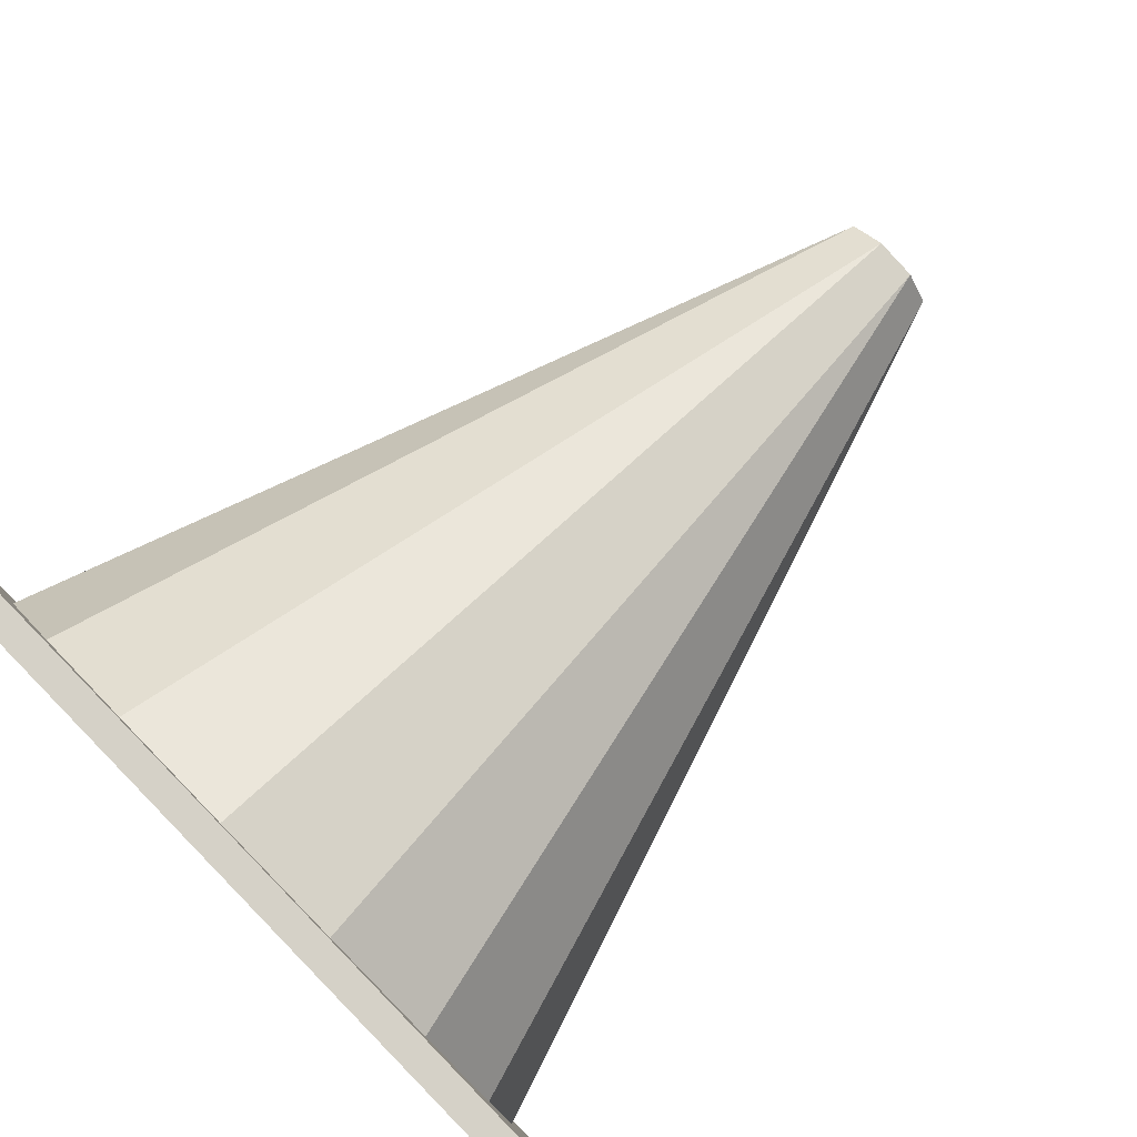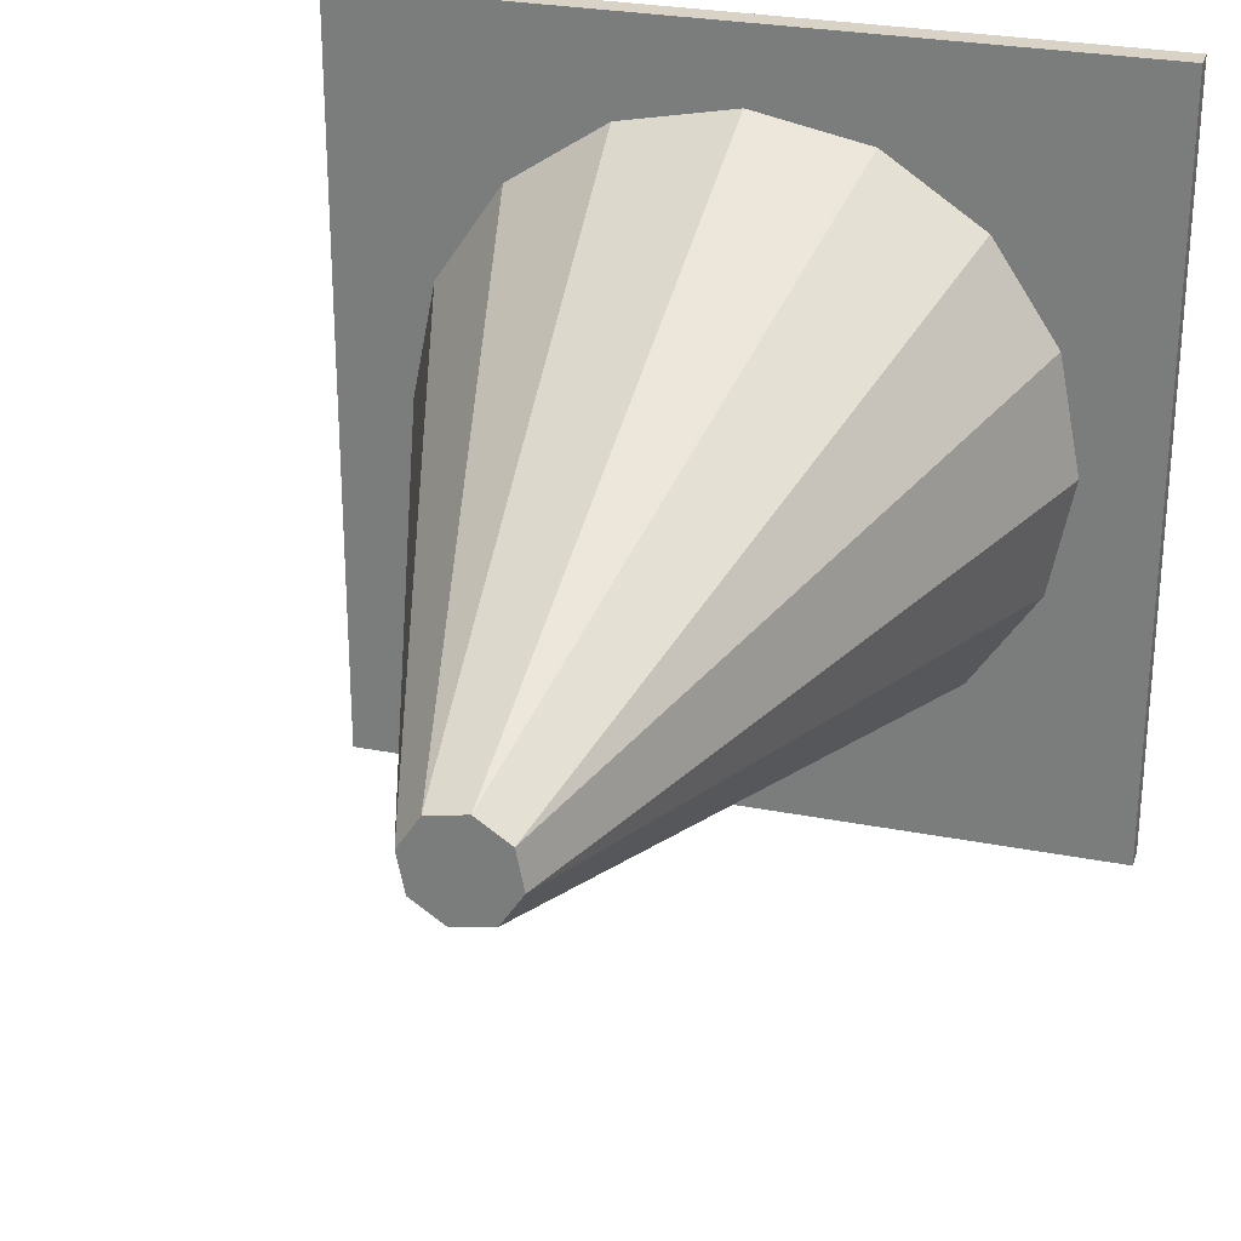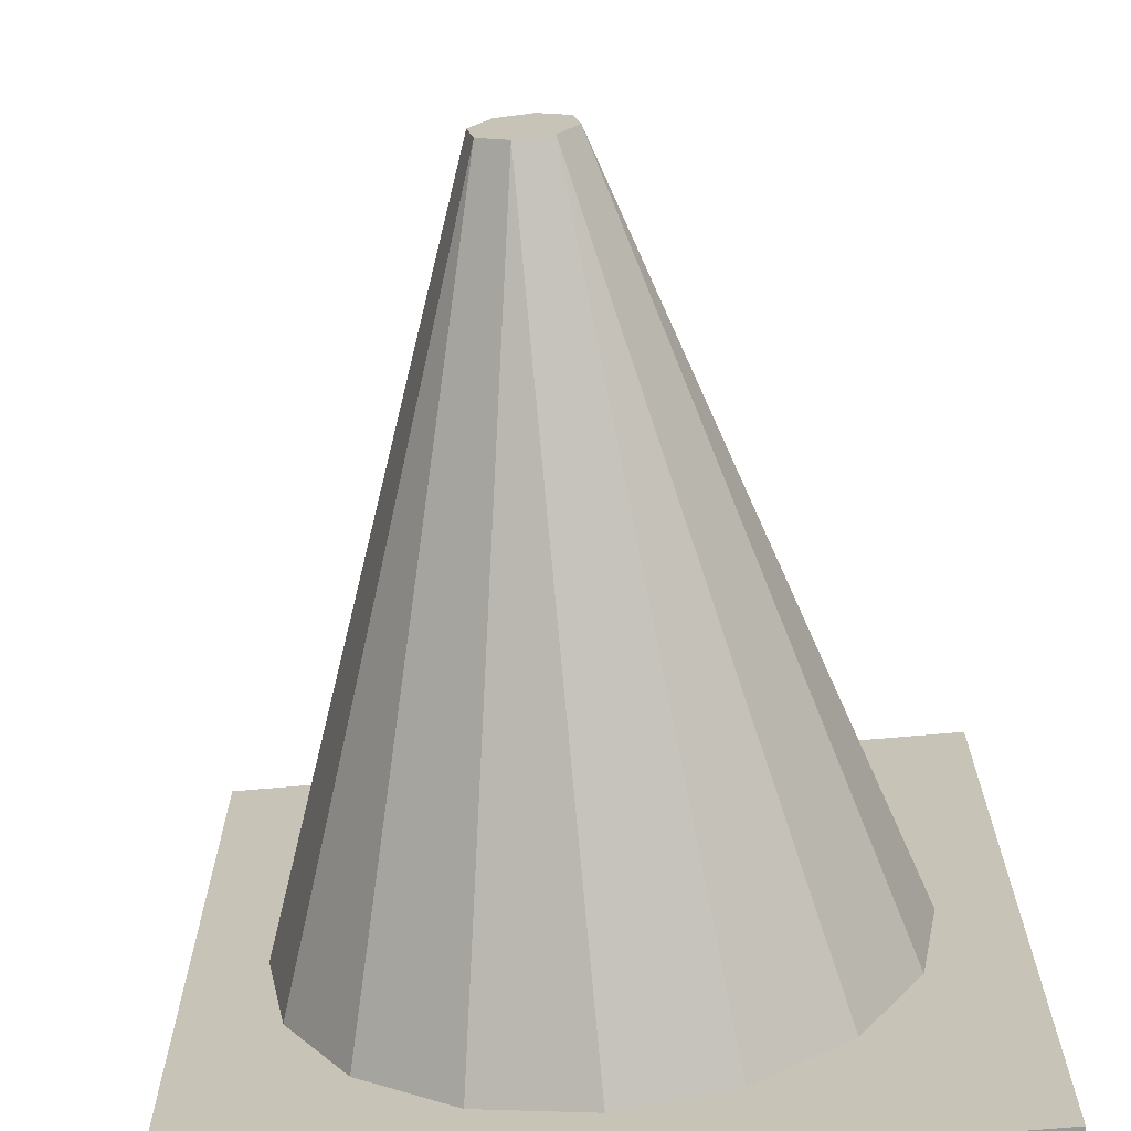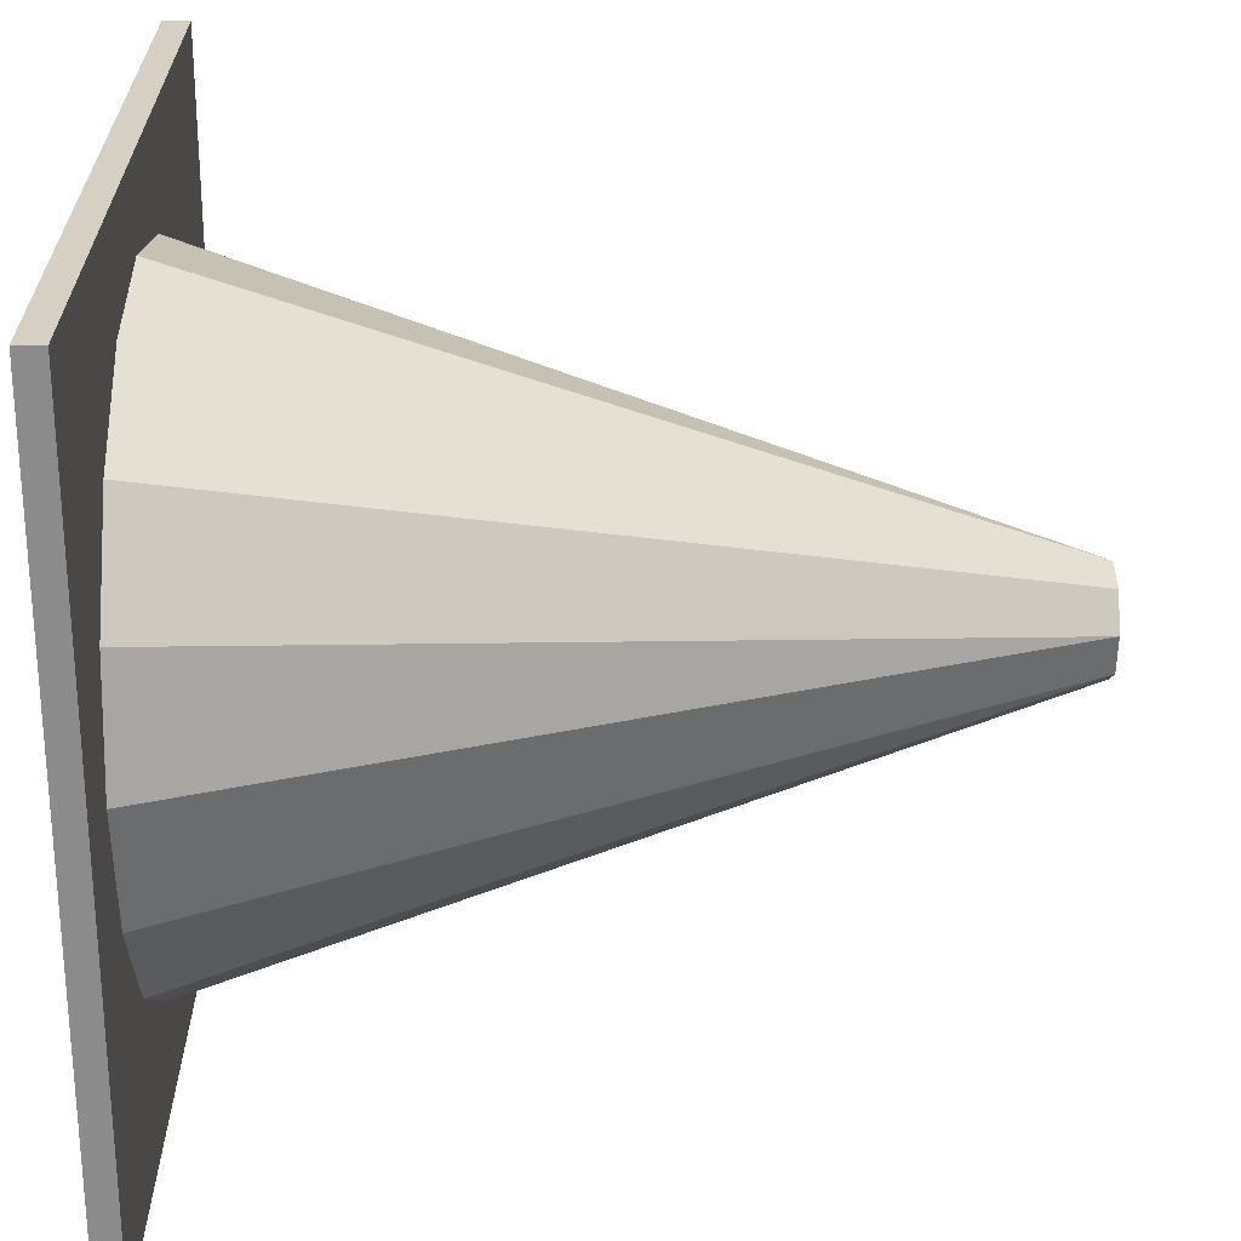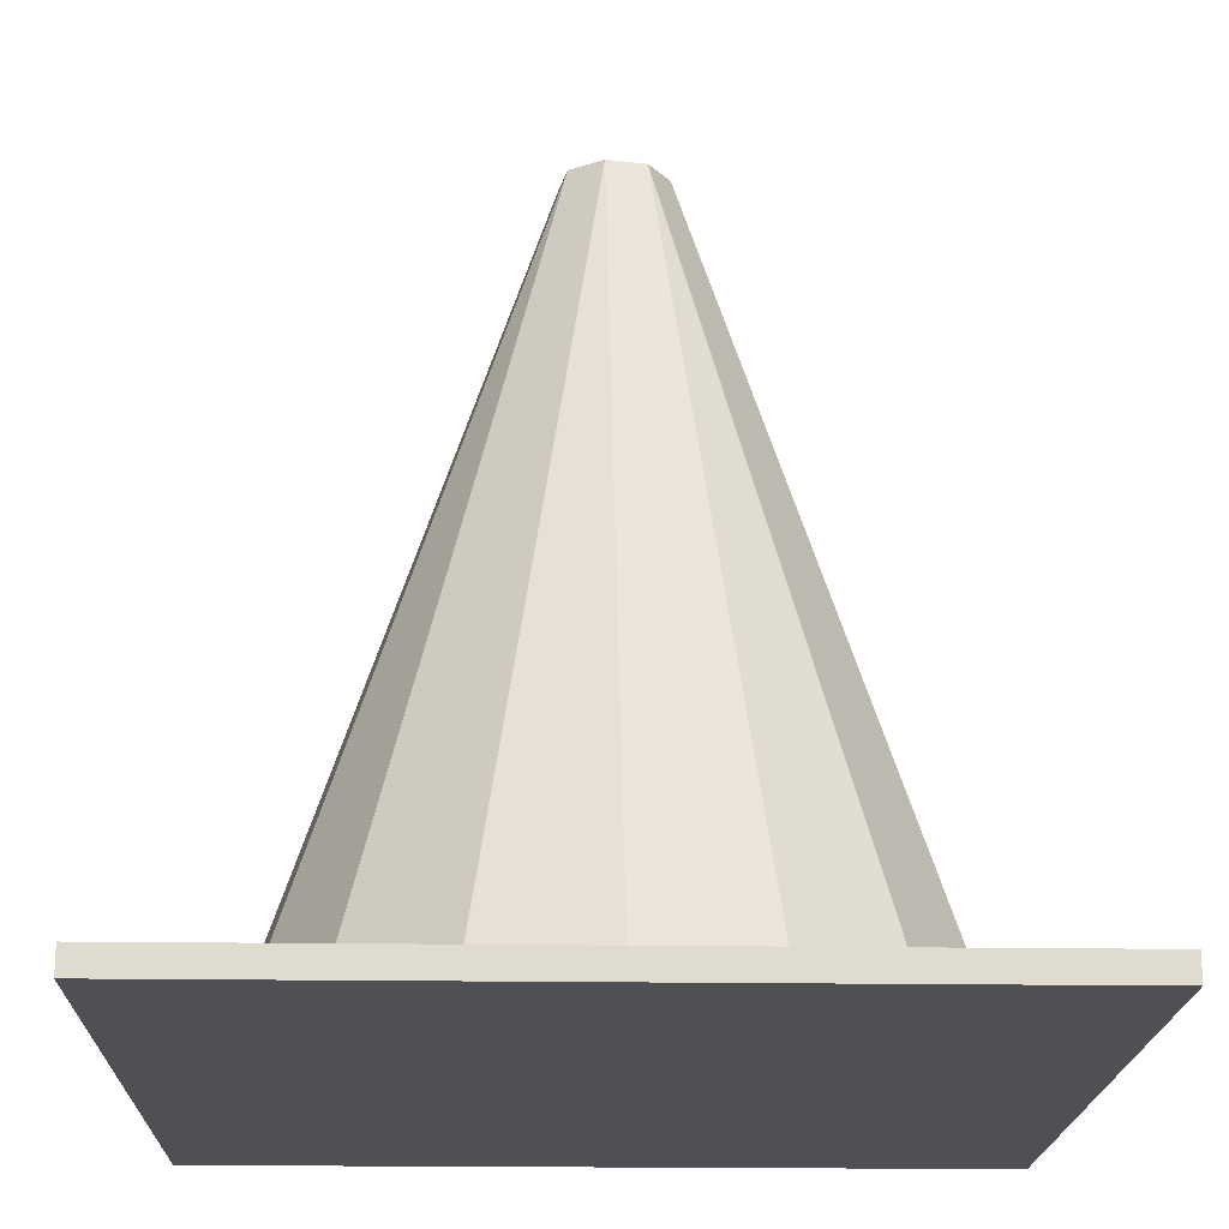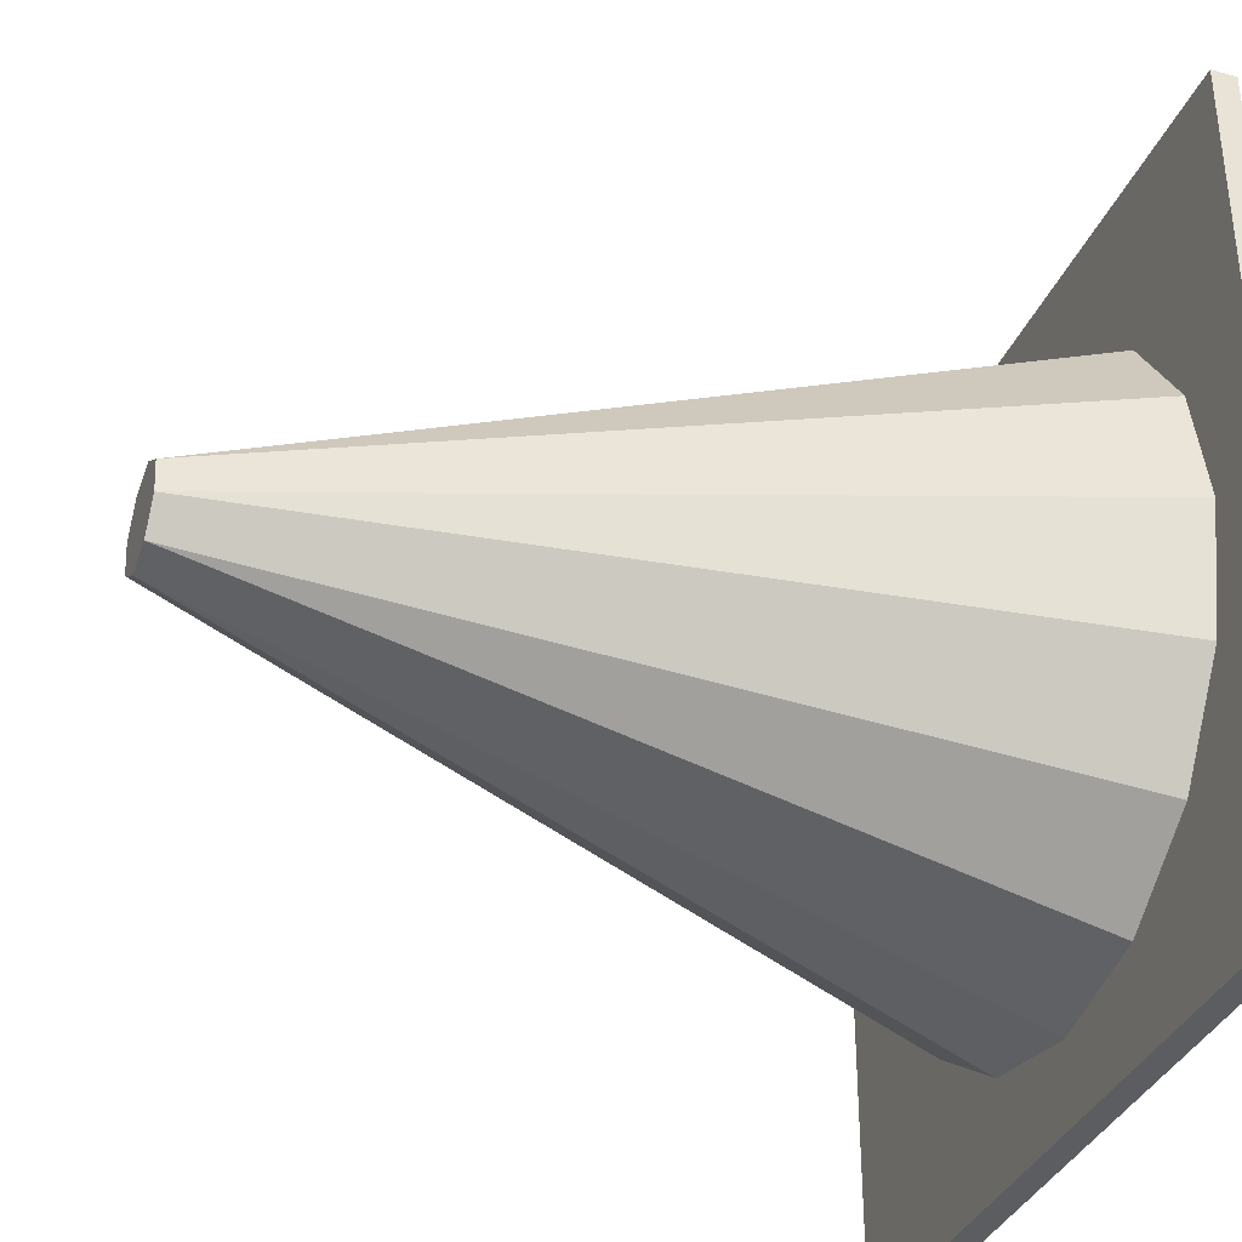
<metadata>
{"format":"obj","ext":"obj","renderer":"f3d","projection":"perspective","resolution":1024,"background":"white","views":[{"elev":78.9,"azim":45.7,"up":"+Z"},{"elev":27.8,"azim":-163.4,"up":"+Z"},{"elev":-69.1,"azim":-174.9,"up":"+Z"},{"elev":-64.0,"azim":90.0,"up":"+Z"},{"elev":-19.1,"azim":-1.7,"up":"+Y"},{"elev":-35.5,"azim":-110.3,"up":"+Z"}]}
</metadata>
<code>
o Cylinder
v 0 0.04523 -0.81
v 0.02497 2.045 -0.1255
v 0.31 0.04523 -0.7483
v 0.5728 0.04523 -0.5728
v 0.1064 2.045 -0.07111
v 0.7483 0.04523 -0.31
v 0.81 0.04523 0
v 0.1255 2.045 0.02497
v 0.7483 0.04523 0.31
v 0.5728 0.04523 0.5728
v 0.07111 2.045 0.1064
v 0.31 0.04523 0.7483
v -0 0.04523 0.81
v -0.02497 2.045 0.1255
v -0.31 0.04523 0.7483
v -0.5728 0.04523 0.5728
v -0.1064 2.045 0.07111
v -0.7483 0.04523 0.31
v -0.81 0.04523 -0
v -0.1255 2.045 -0.02497
v -0.7483 0.04523 -0.31
v -0.5728 0.04523 -0.5728
v -0.07111 2.045 -0.1064
v -0.31 0.04523 -0.7483
f 2 3 1
f 5 6 4
f 14 13 12 11
f 8 9 7
f 17 16 15 14
f 11 12 10
f 20 19 18 17
f 14 15 13
f 23 22 21 20
f 17 18 16
f 20 21 19
f 5 2 23 20 17 14 11 8
f 23 24 22
f 5 4 3 2
f 8 7 6 5
f 11 10 9 8
f 1 24 23 2
o Cube_Cube.001
v -1 -0.000991 1
v -1 0.06443 1
v -1 -0.000991 -1
v -1 0.06443 -1
v 1 -0.000991 1
v 1 0.06443 1
v 1 -0.000991 -1
v 1 0.06443 -1
f 25 26 28 27
f 27 28 32 31
f 31 32 30 29
f 29 30 26 25
f 27 31 29 25
f 32 28 26 30

</code>
